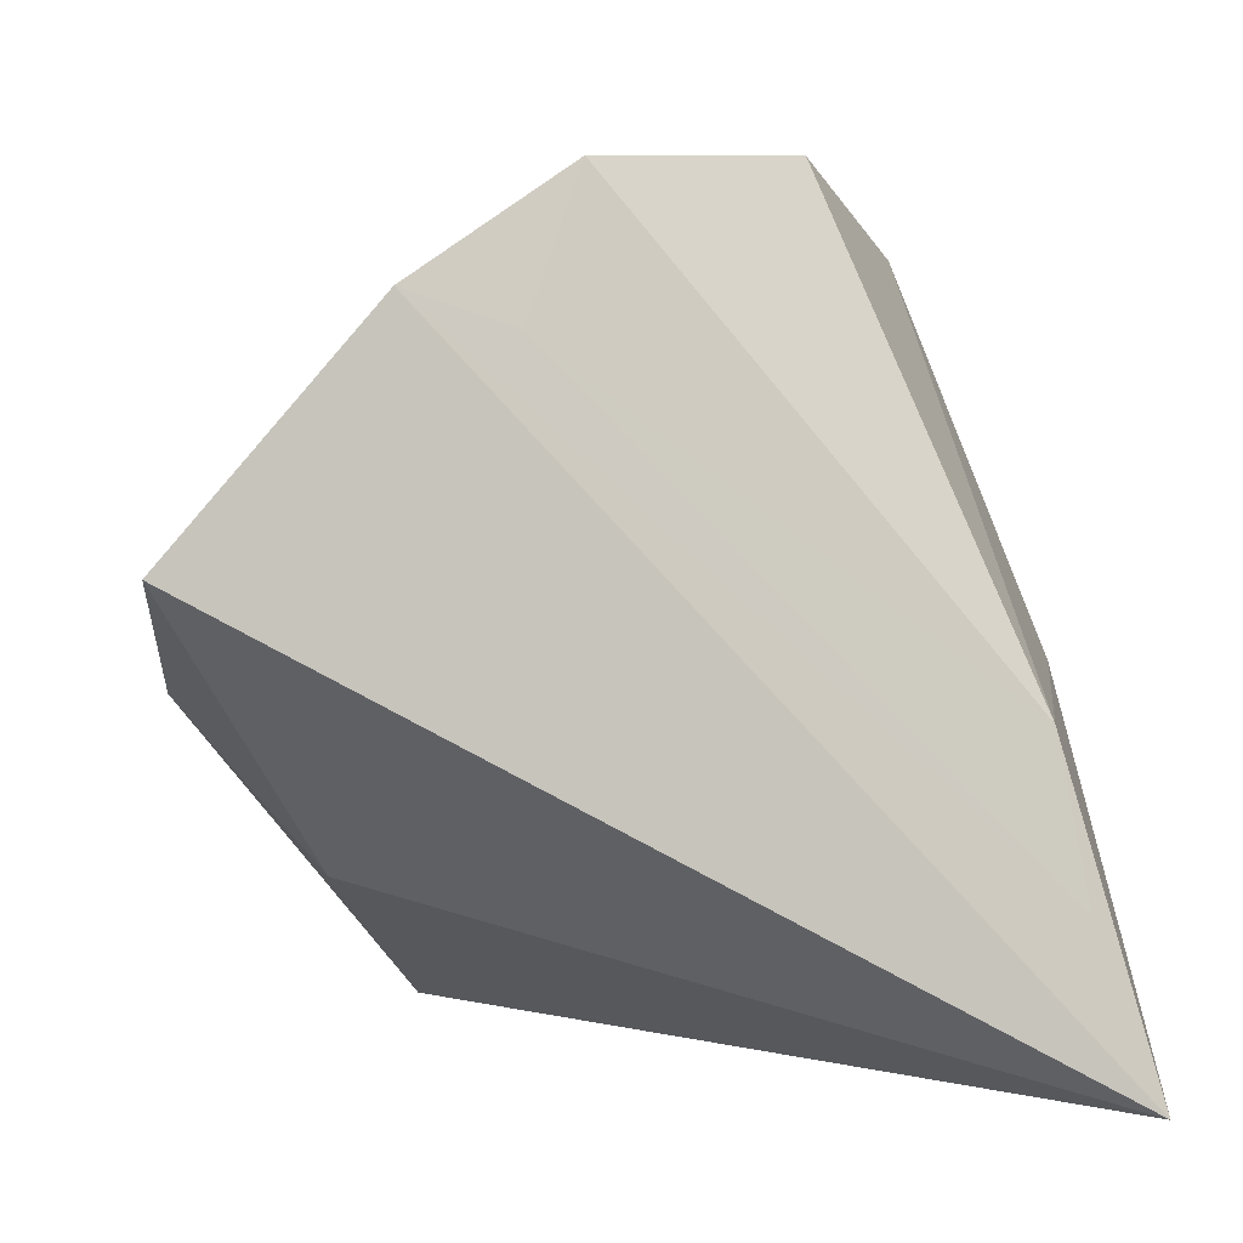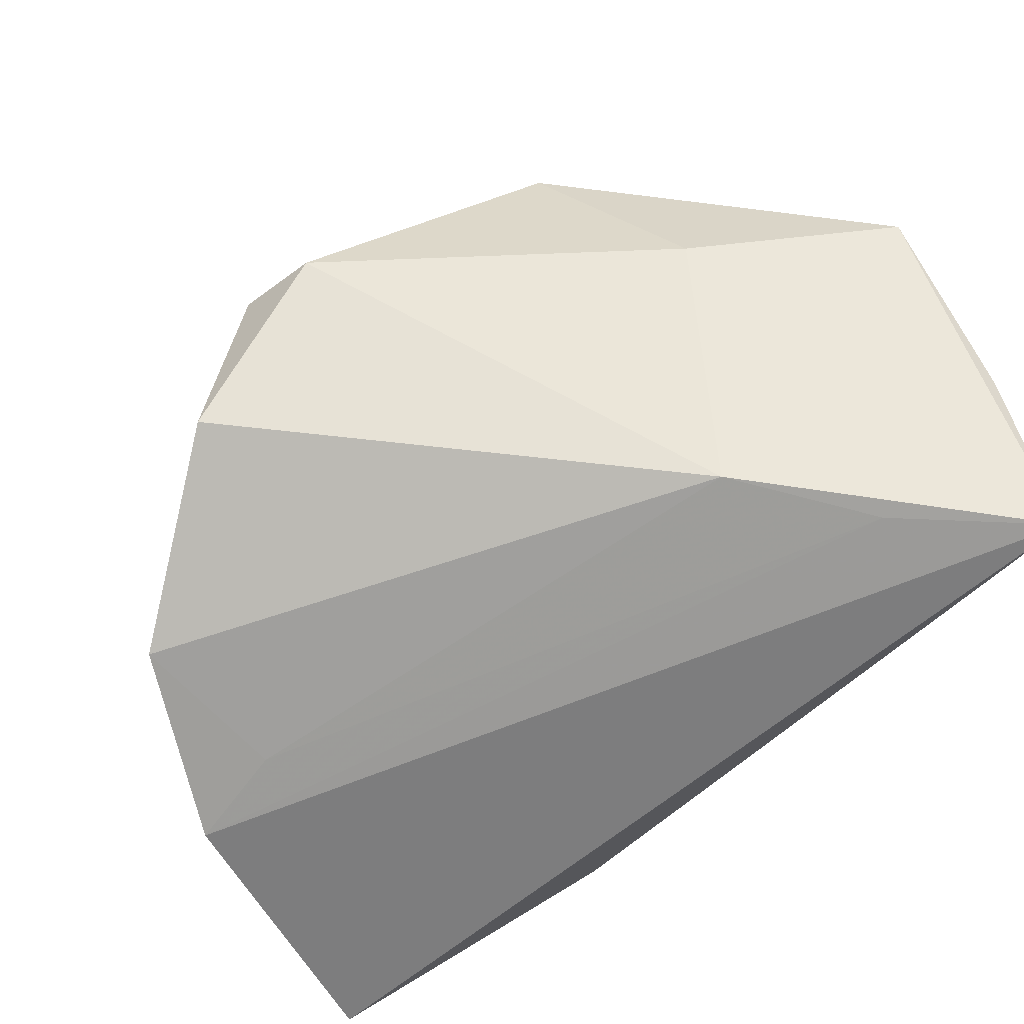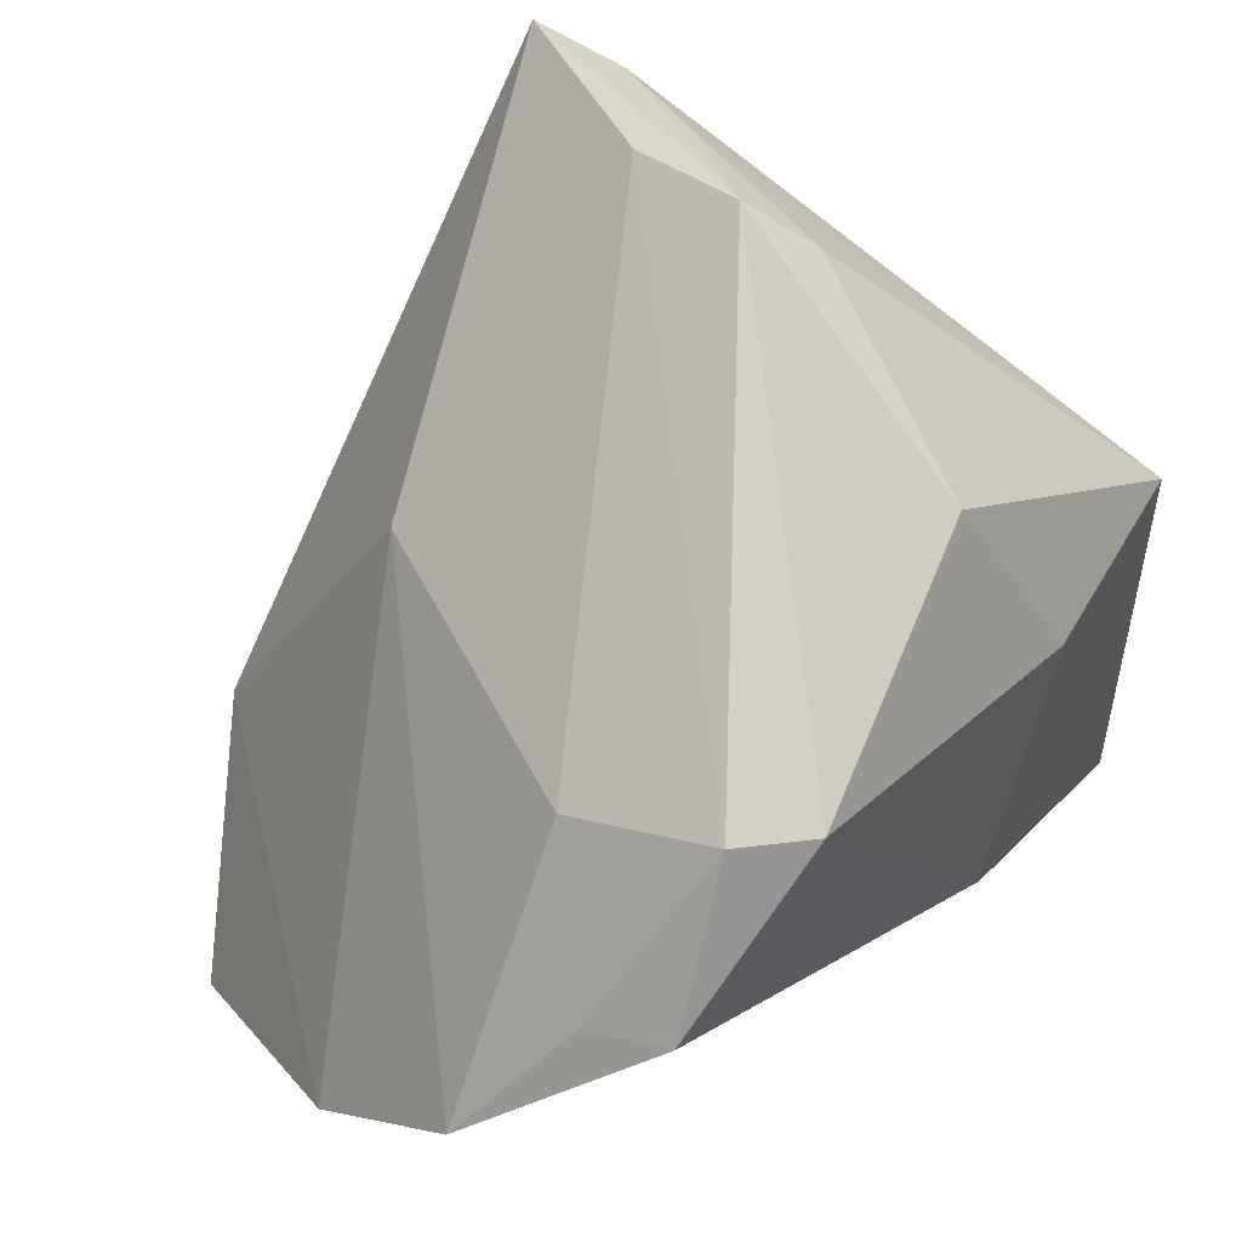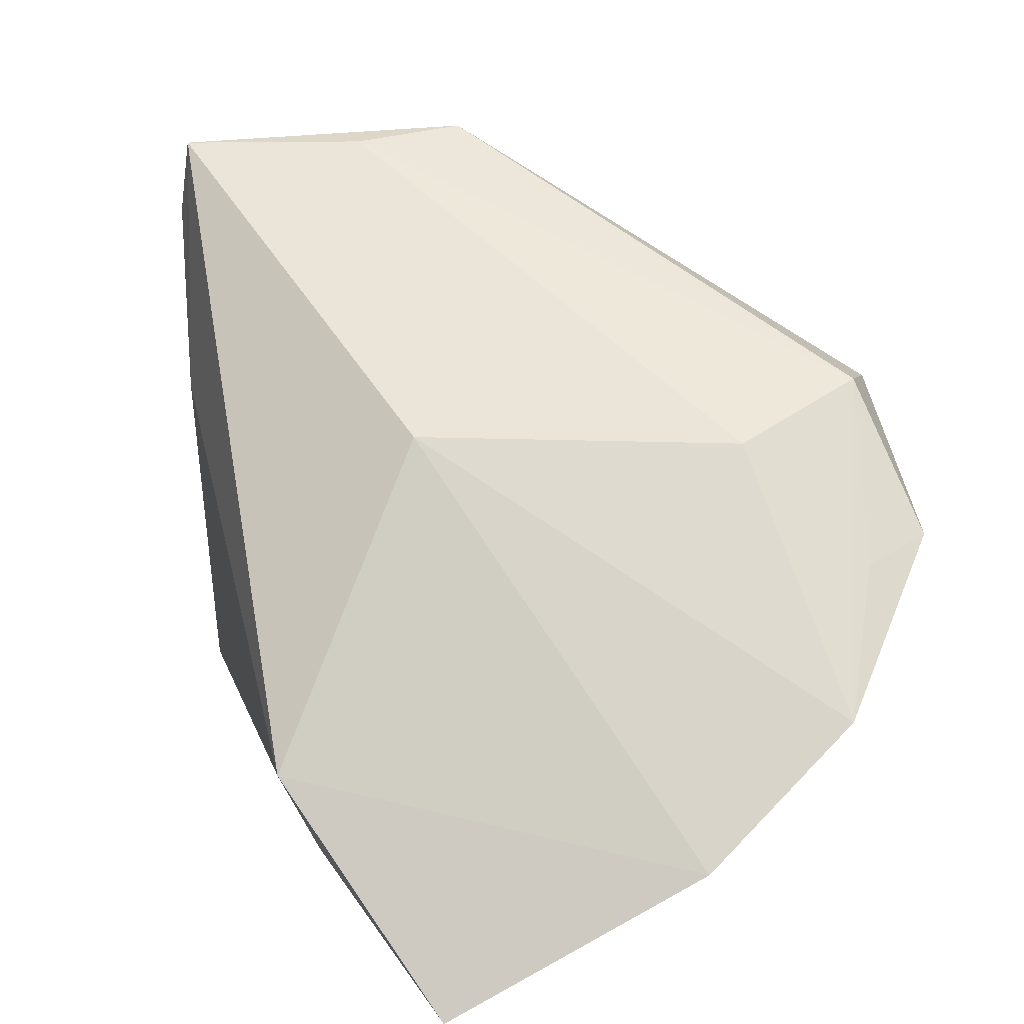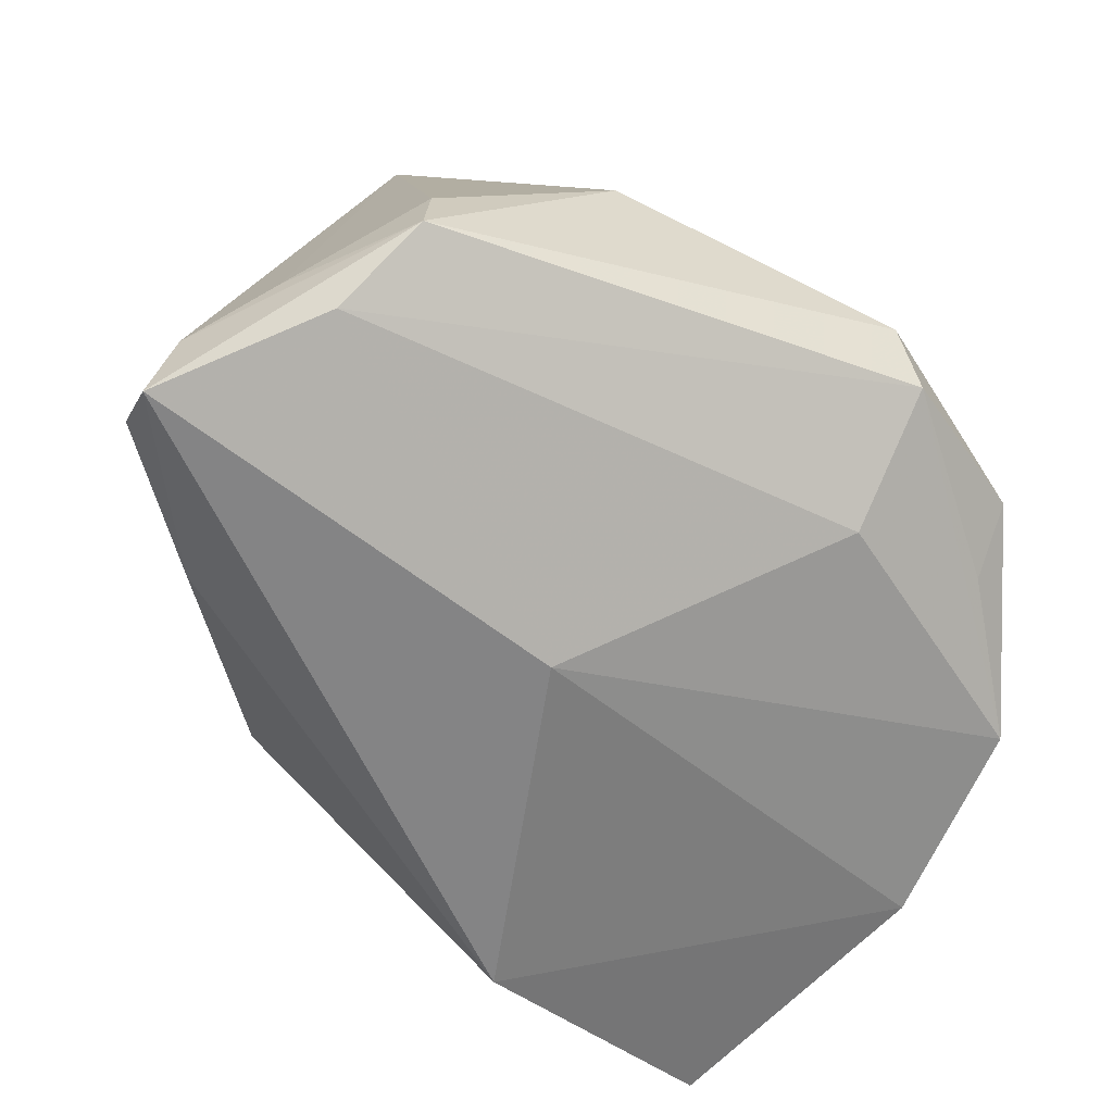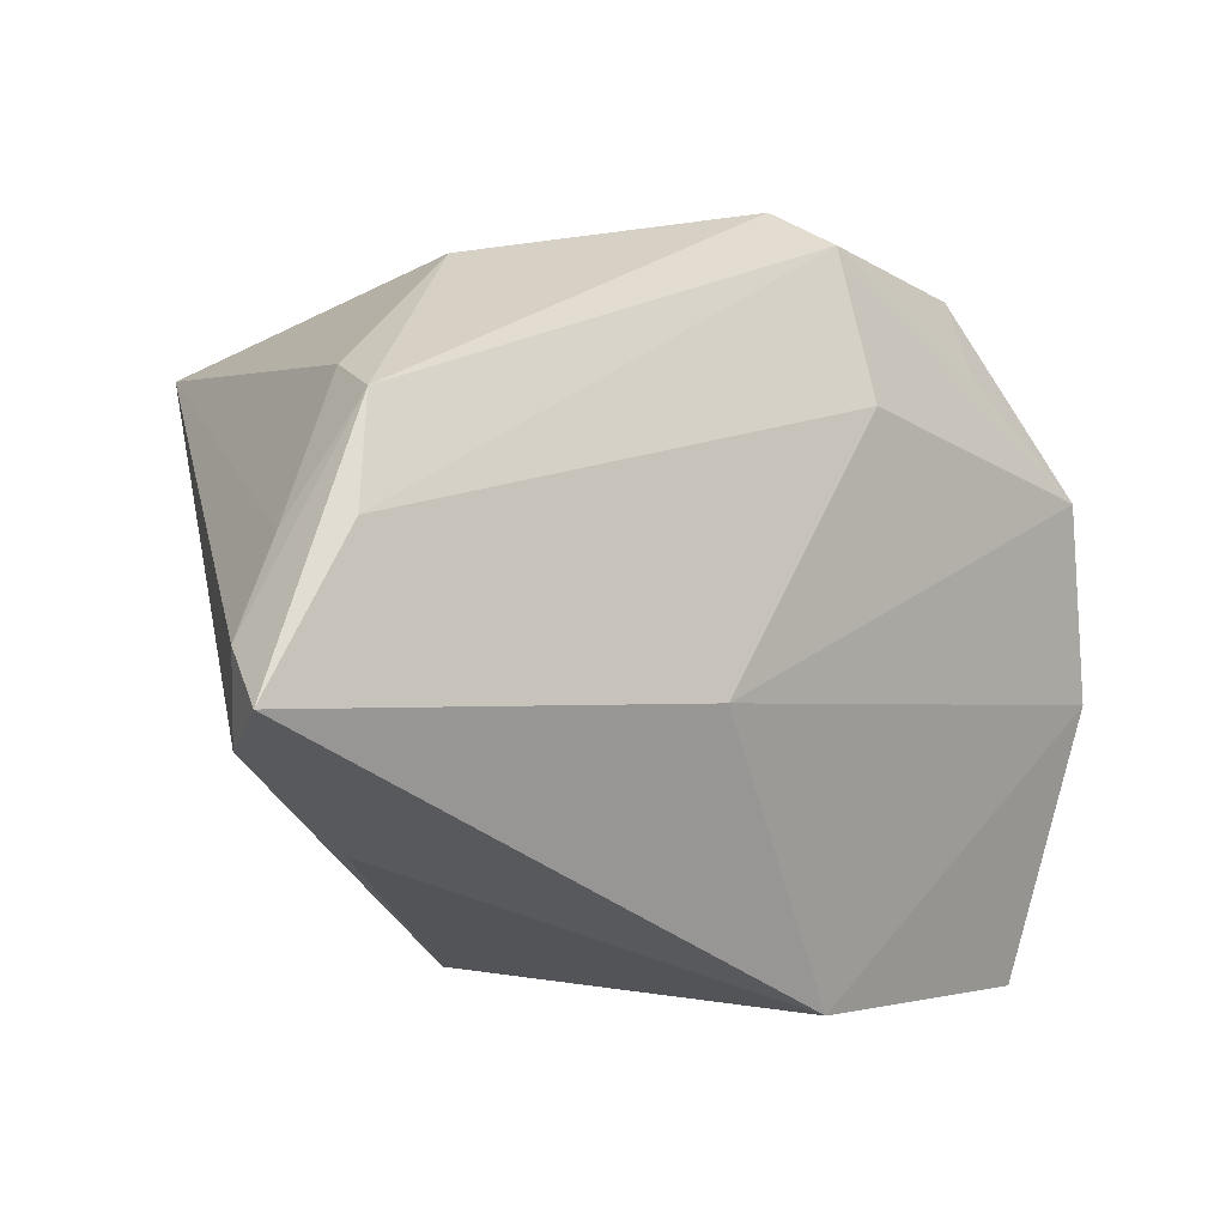
<metadata>
{"format":"obj","ext":"obj","renderer":"f3d","projection":"perspective","resolution":1024,"background":"white","views":[{"elev":-64.3,"azim":-66.4,"up":"+Y"},{"elev":55.7,"azim":-21.8,"up":"+Z"},{"elev":51.8,"azim":-51.8,"up":"+Y"},{"elev":13.7,"azim":-114.6,"up":"+Y"},{"elev":57.1,"azim":-142.9,"up":"+Y"},{"elev":-28.6,"azim":-172.9,"up":"+Z"}]}
</metadata>
<code>
v -0.05345 -0.02292 -0.002877
v 0.02323 -0.03117 0.03052
v 0.02104 0.04572 -0.0149
v 0.03949 -0.01629 0.01249
v -0.02405 -0.01585 -0.04046
v 0.009007 0.03099 0.02531
v 0.02468 0.04502 -0.02598
v -0.008445 -0.0316 -0.03012
v -0.04347 -0.03906 -0.02916
v -0.01746 0.01894 -0.02132
v -0.02294 0.02262 0.03363
v -0.0534 -0.008412 0.01442
v 0.04073 -0.03906 0.03043
v 0.0122 0.05045 -0.002999
v 0.0251 0.04044 -0.03427
v 0.04401 -0.01839 0.0284
v 0.01786 0.008571 0.03363
v -0.0433 0.00556 0.02229
v 0.02986 0.00194 -0.01738
v 0.01283 0.04895 -0.01571
v 0.01924 0.0196 -0.03563
v -0.04078 0.007683 0.03106
v 0.01645 0.04495 0.003292
v 0.04426 0.005949 0.02892
v 0.02122 0.04882 -0.03447
v -0.03313 0.0183 0.01172
v -0.02994 0.02385 0.02794
v -0.04474 -0.02058 0.005046
v 0.008373 -0.02183 0.03363
v 0.01584 -0.01352 -0.03402
f 25 5 10
f 21 5 25
f 21 30 5
f 5 30 8
f 8 9 5
f 8 30 13
f 13 9 8
f 5 9 1
f 1 10 5
f 12 10 1
f 1 28 12
f 1 9 13
f 12 28 29
f 14 7 25
f 26 10 12
f 12 27 26
f 12 29 22
f 13 29 2
f 2 29 28
f 2 1 13
f 28 1 2
f 6 24 23
f 23 14 6
f 27 14 20
f 20 26 27
f 20 14 25
f 25 10 20
f 10 26 20
f 18 27 12
f 12 22 18
f 18 22 27
f 13 24 17
f 17 29 13
f 17 24 6
f 16 24 13
f 15 7 24
f 25 7 15
f 15 21 25
f 30 21 15
f 7 14 3
f 14 23 3
f 24 7 3
f 3 23 24
f 27 22 11
f 11 17 6
f 11 22 29
f 29 17 11
f 6 14 11
f 11 14 27
f 30 15 19
f 13 30 4
f 30 19 4
f 4 16 13
f 4 19 15
f 24 16 4
f 4 15 24

</code>
